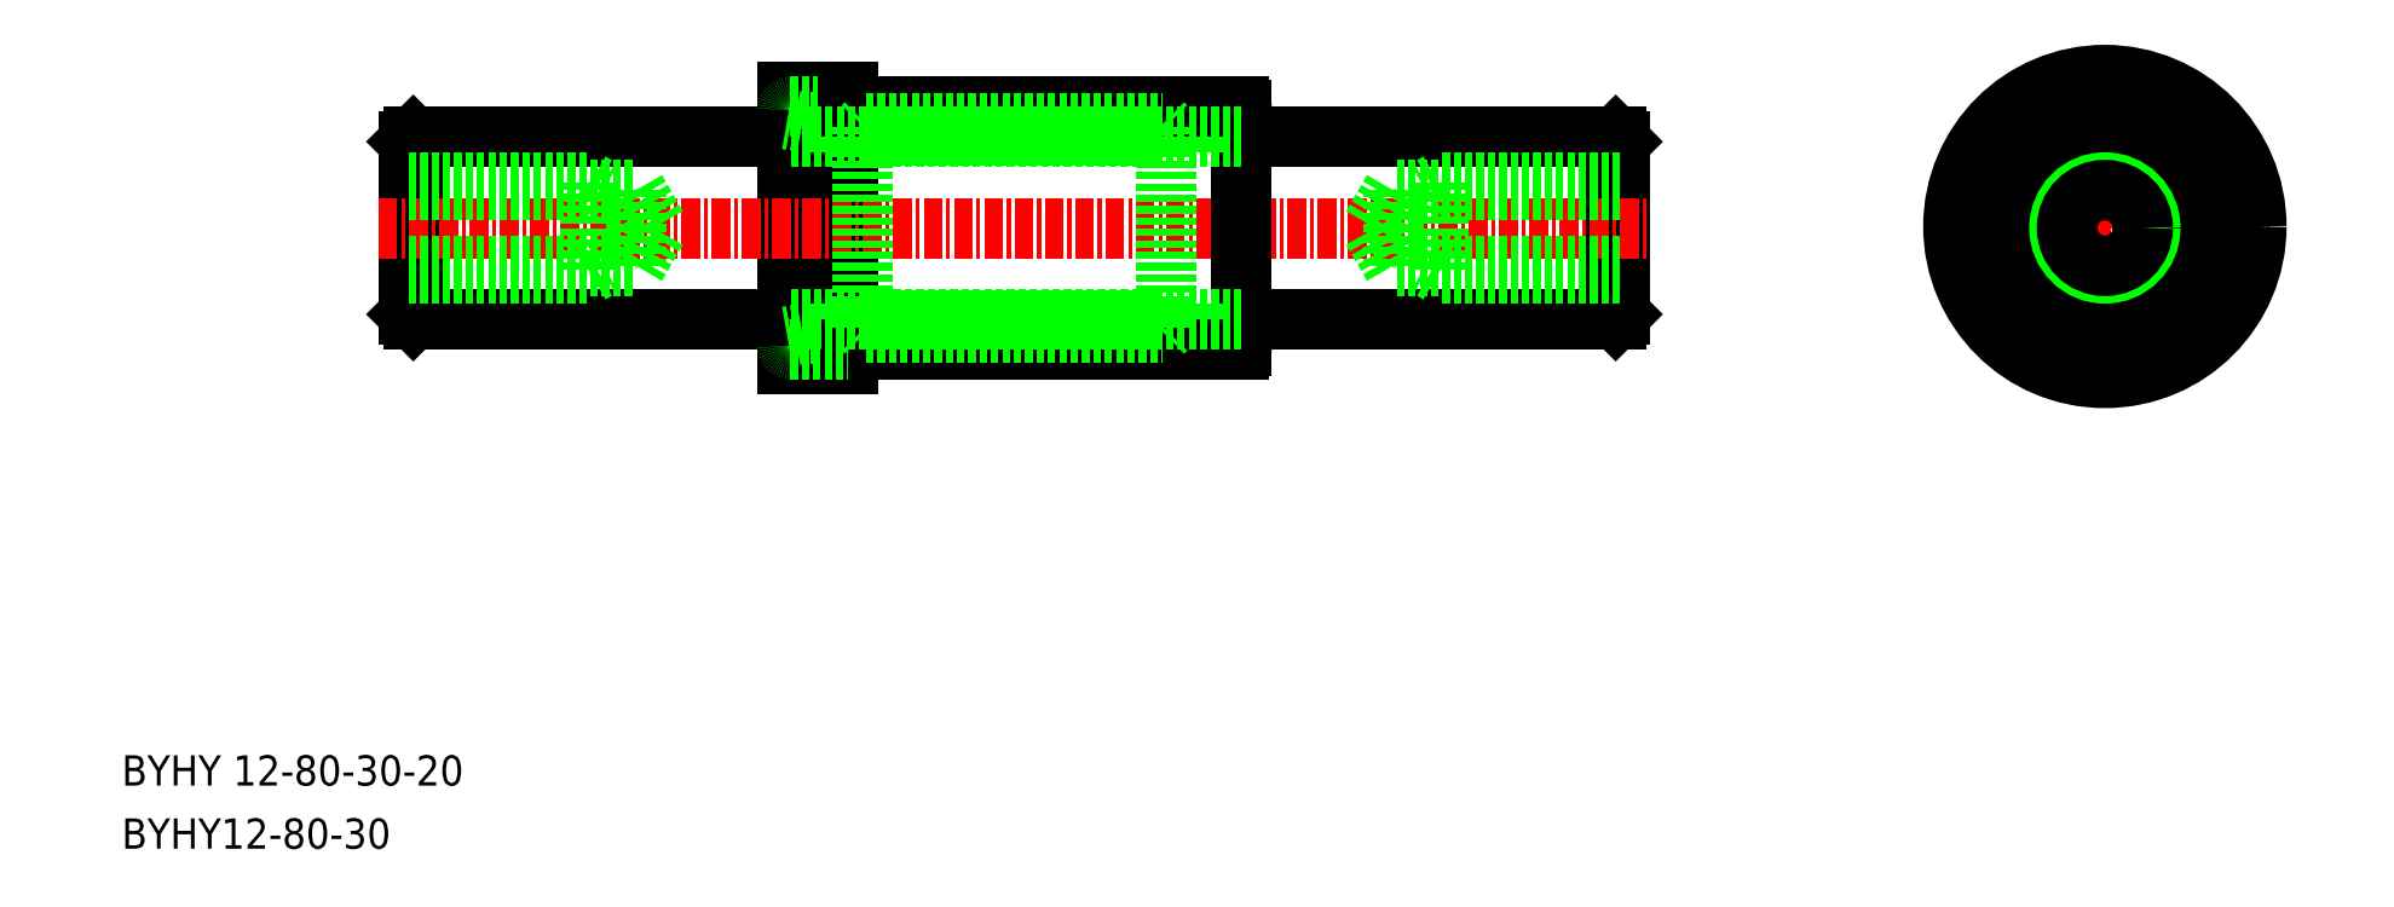
<metadata>
{"format":"dxf","ext":"dxf","renderer":"ezdxf+matplotlib","layout":"modelspace","background":"white","min_lineweight":24,"dpi":150}
</metadata>
<code>
0
SECTION
2
ENTITIES
0
TEXT
8
0
10
-58.93
20
536.1
30
0
40
2
1
BYHY 12-80-30-20
0
TEXT
8
0
10
-58.93
20
532
30
0
40
2
1
BYHY12-80-30
0
LINE
8
0
10
40.02
20
573
30
0
11
40.02
21
578.7
31
0
0
LINE
8
0
10
40.02
20
567.3
30
0
11
39.72
21
567
31
0
0
LINE
8
0
10
40.02
20
573
30
0
11
40.02
21
567.3
31
0
0
LINE
8
0
10
39.72
20
579
30
0
11
40.02
21
578.7
31
0
0
LINE
8
0
10
39.72
20
579
30
0
11
39.72
21
567
31
0
0
LINE
8
0
10
-39.98
20
573
30
0
11
-39.98
21
578.7
31
0
0
LINE
8
0
10
-39.98
20
567.3
30
0
11
-39.68
21
567
31
0
0
LINE
8
0
10
-39.98
20
573
30
0
11
-39.98
21
567.3
31
0
0
LINE
8
0
10
-39.68
20
579
30
0
11
-39.98
21
578.7
31
0
0
LINE
8
0
10
-39.68
20
579
30
0
11
-39.68
21
567
31
0
0
CIRCLE
8
0
10
72.02
20
573
30
0
40
6
0
CIRCLE
8
0
10
72.02
20
573
30
0
40
7
0
LINE
8
0
10
39.72
20
579
30
0
11
15.02
21
579
31
0
0
LINE
8
0
10
39.72
20
567
30
0
11
15.02
21
567
31
0
0
LINE
8
CENTER
10
61.2
20
573
30
0
11
82.9
21
573
31
0
0
LINE
8
CENTER
10
72.02
20
584.2
30
0
11
72.02
21
561.9
31
0
0
CIRCLE
8
0
10
72.02
20
573.1
30
0
40
8
0
CIRCLE
8
0
10
72.02
20
573.1
30
0
40
10
0
LINE
8
0
10
-14.98
20
582
30
0
11
-10.98
21
582
31
0
0
LINE
8
0
10
-39.68
20
579
30
0
11
-14.98
21
579
31
0
0
LINE
8
0
10
-10.98
20
564
30
0
11
-10.98
21
582
31
0
0
LINE
8
0
10
-14.98
20
564
30
0
11
-10.98
21
564
31
0
0
LINE
8
0
10
-39.68
20
567
30
0
11
-14.98
21
567
31
0
0
LINE
8
0
10
-14.98
20
582
30
0
11
-14.98
21
564
31
0
0
LINE
8
CENTER
10
-41.98
20
573
30
0
11
42.02
21
573
31
0
0
LINE
8
0
10
14.02
20
566
30
0
11
15.02
21
565.8
31
0
0
LINE
8
0
10
14.02
20
580
30
0
11
15.02
21
580.2
31
0
0
LINE
8
0
10
-13.98
20
580
30
0
11
-14.98
21
580.2
31
0
0
LINE
8
0
10
-13.98
20
566
30
0
11
-14.98
21
565.8
31
0
0
ARC
8
0
10
-14.78
20
565.2
30
0
40
0.2
50
180
51
270
0
ARC
8
0
10
-14.78
20
580.8
30
0
40
0.2
50
90
51
180
0
ARC
8
0
10
14.82
20
565.2
30
0
40
0.2
50
270
51
0
0
ARC
8
0
10
14.82
20
580.8
30
0
40
0.2
50
0
51
90
0
LINE
8
0
10
15.02
20
580.8
30
0
11
15.02
21
573
31
0
0
LINE
8
0
10
15.02
20
565.2
30
0
11
15.02
21
573
31
0
0
LINE
8
0
10
14.02
20
580
30
0
11
-13.98
21
580
31
0
0
LINE
8
0
10
14.02
20
566
30
0
11
-13.98
21
566
31
0
0
LINE
8
0
10
-14.78
20
581
30
0
11
-10.98
21
581
31
0
0
LINE
8
0
10
-10.98
20
565
30
0
11
14.82
21
565
31
0
0
LINE
8
0
10
-10.98
20
581
30
0
11
14.82
21
581
31
0
0
LINE
8
0
10
-14.78
20
565
30
0
11
-10.98
21
565
31
0
0
ARC
8
0
10
72.02
20
579.5
30
0
40
0.5
50
51.83
51
128.2
0
ARC
8
0
10
72.02
20
579.5
30
0
40
0.5
50
234.5
51
305.5
0
ARC
8
0
10
77.65
20
576.2
30
0
40
0.5
50
351.8
51
68.17
0
ARC
8
0
10
77.65
20
569.7
30
0
40
0.5
50
291.8
51
8.172
0
ARC
8
0
10
66.39
20
576.2
30
0
40
0.5
50
111.8
51
188.2
0
ARC
8
0
10
66.39
20
576.2
30
0
40
0.5
50
294.5
51
5.527
0
ARC
8
0
10
66.39
20
569.7
30
0
40
0.5
50
171.8
51
248.2
0
ARC
8
0
10
66.39
20
569.7
30
0
40
0.5
50
354.5
51
65.53
0
ARC
8
0
10
72.02
20
566.5
30
0
40
0.5
50
231.8
51
308.2
0
ARC
8
0
10
72.02
20
566.5
30
0
40
0.5
50
54.47
51
125.5
0
ARC
8
0
10
77.65
20
569.7
30
0
40
0.5
50
114.5
51
185.5
0
ARC
8
0
10
77.65
20
576.2
30
0
40
0.5
50
174.5
51
245.5
0
CIRCLE
8
0
10
72.02
20
573
30
0
40
6.9
0
CIRCLE
8
0
10
72.02
20
573
30
0
40
6.1
0
LINE
8
0
10
-9.778
20
579.1
30
0
11
-9.978
21
579.3
31
0
0
LINE
8
0
10
9.822
20
579.1
30
0
11
10.02
21
579.3
31
0
0
LINE
8
0
10
-9.778
20
566.9
30
0
11
-9.978
21
566.7
31
0
0
LINE
8
0
10
9.822
20
566.9
30
0
11
10.02
21
566.7
31
0
0
LINE
8
0
10
9.822
20
566.1
30
0
11
10.02
21
566.3
31
0
0
LINE
8
0
10
9.822
20
579.9
30
0
11
10.02
21
579.7
31
0
0
LINE
8
0
10
-9.778
20
566.1
30
0
11
-9.978
21
566.3
31
0
0
LINE
8
0
10
-9.778
20
579.9
30
0
11
-9.978
21
579.7
31
0
0
LINE
8
0
10
-9.778
20
579.9
30
0
11
9.822
21
579.9
31
0
0
LINE
8
0
10
-9.778
20
579.1
30
0
11
9.822
21
579.1
31
0
0
LINE
8
0
10
-9.778
20
566.1
30
0
11
9.822
21
566.1
31
0
0
LINE
8
0
10
-9.778
20
566.9
30
0
11
9.822
21
566.9
31
0
0
LINE
8
0
10
-9.978
20
579.7
30
0
11
-9.978
21
566.3
31
0
0
LINE
8
0
10
10.02
20
579.7
30
0
11
10.02
21
566.3
31
0
0
INSERT
8
0
2
A$C60874216
10
-39.98
20
573
30
0
0
INSERT
8
0
2
A$C653170F8
10
40.02
20
573
30
0
0
CIRCLE
8
0
10
72.02
20
573
30
0
40
3
0
CIRCLE
8
0
10
72.02
20
573
30
0
40
2.5
0
LINE
8
0
10
15.02
20
579
30
0
11
-14.98
21
579
31
0
0
LINE
8
0
10
15.02
20
567
30
0
11
-14.98
21
567
31
0
0
ENDSEC
0
EOF

</code>
